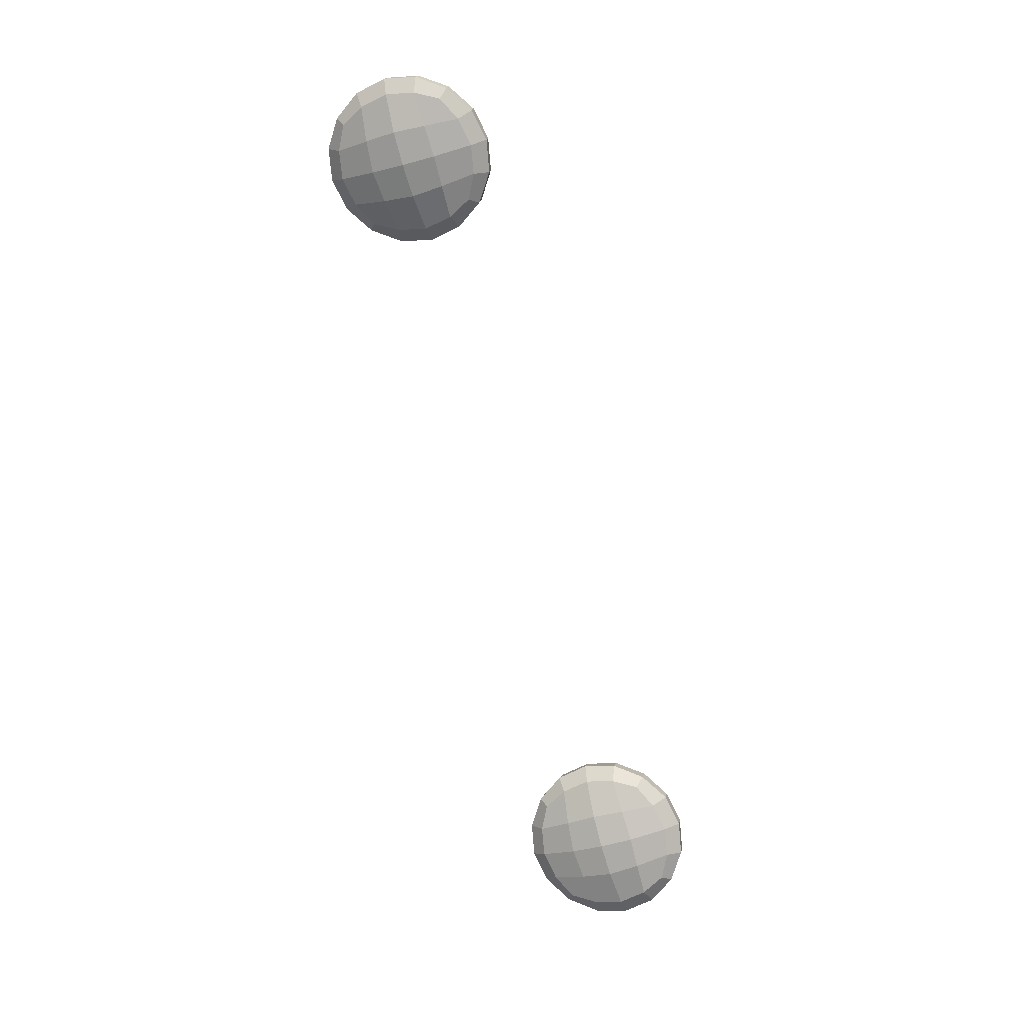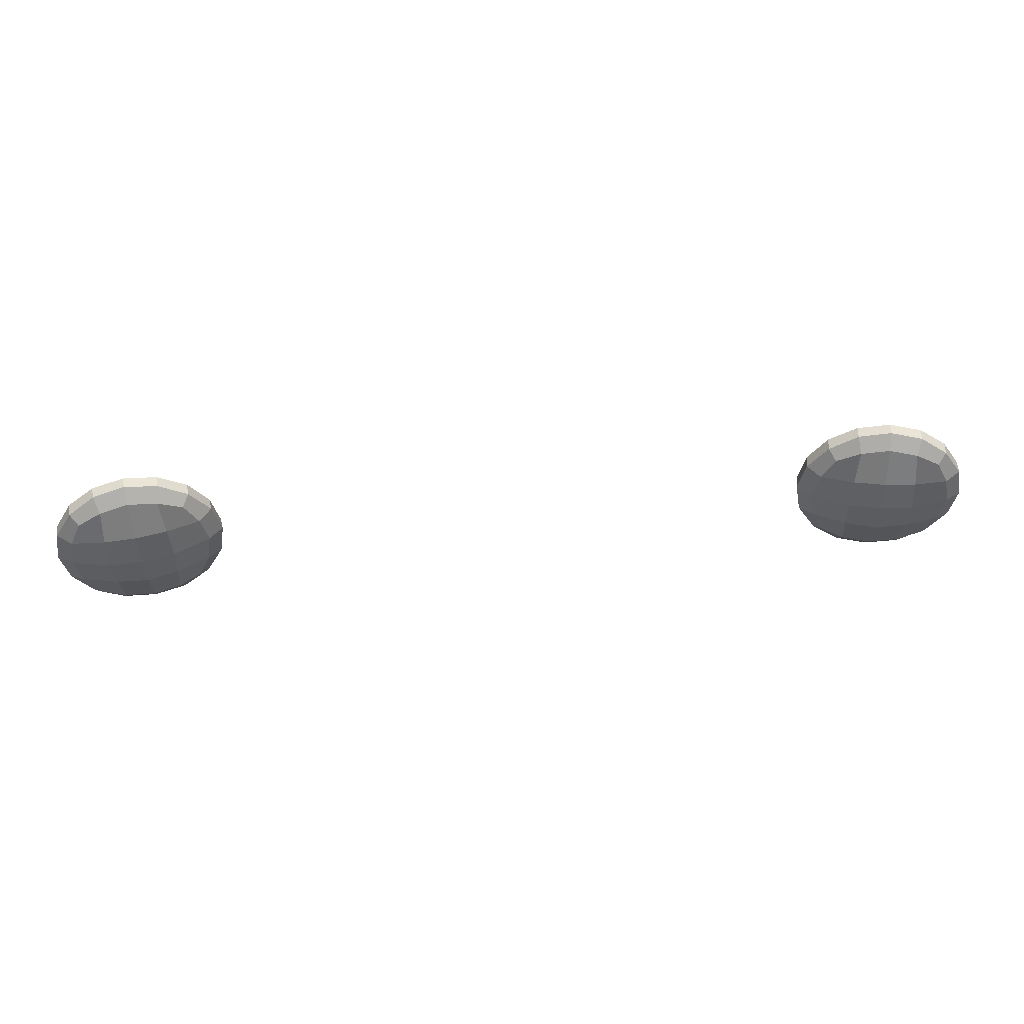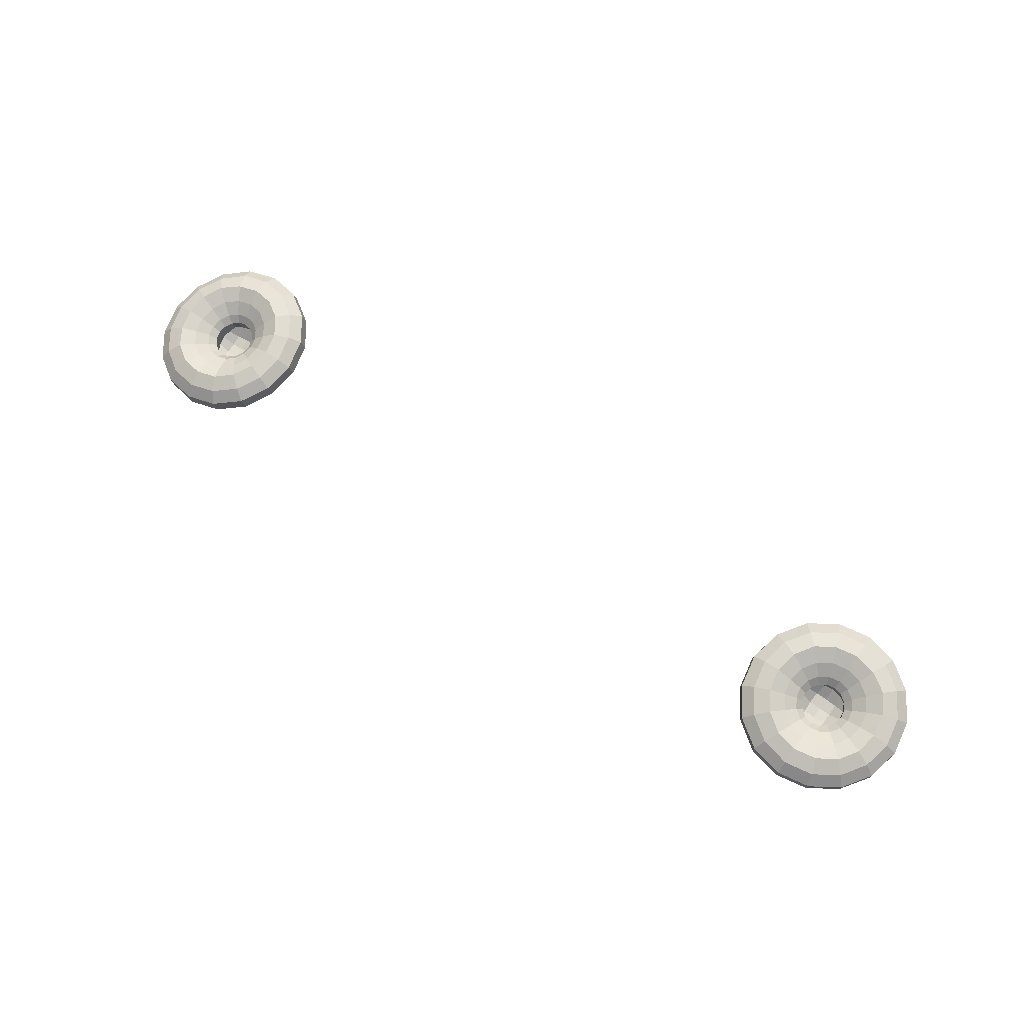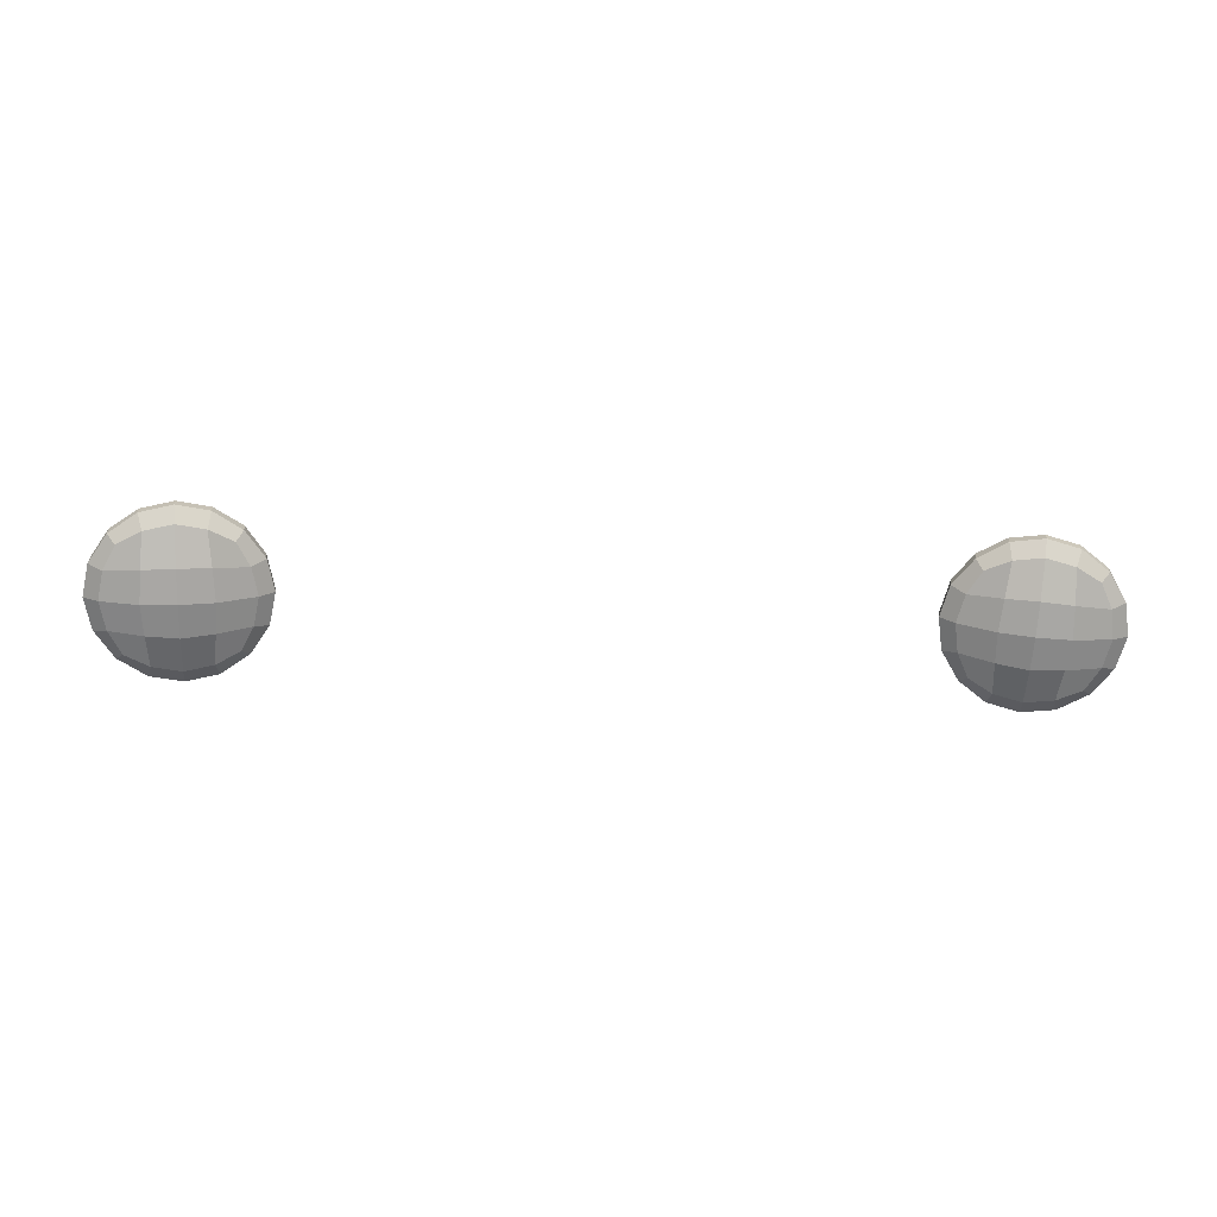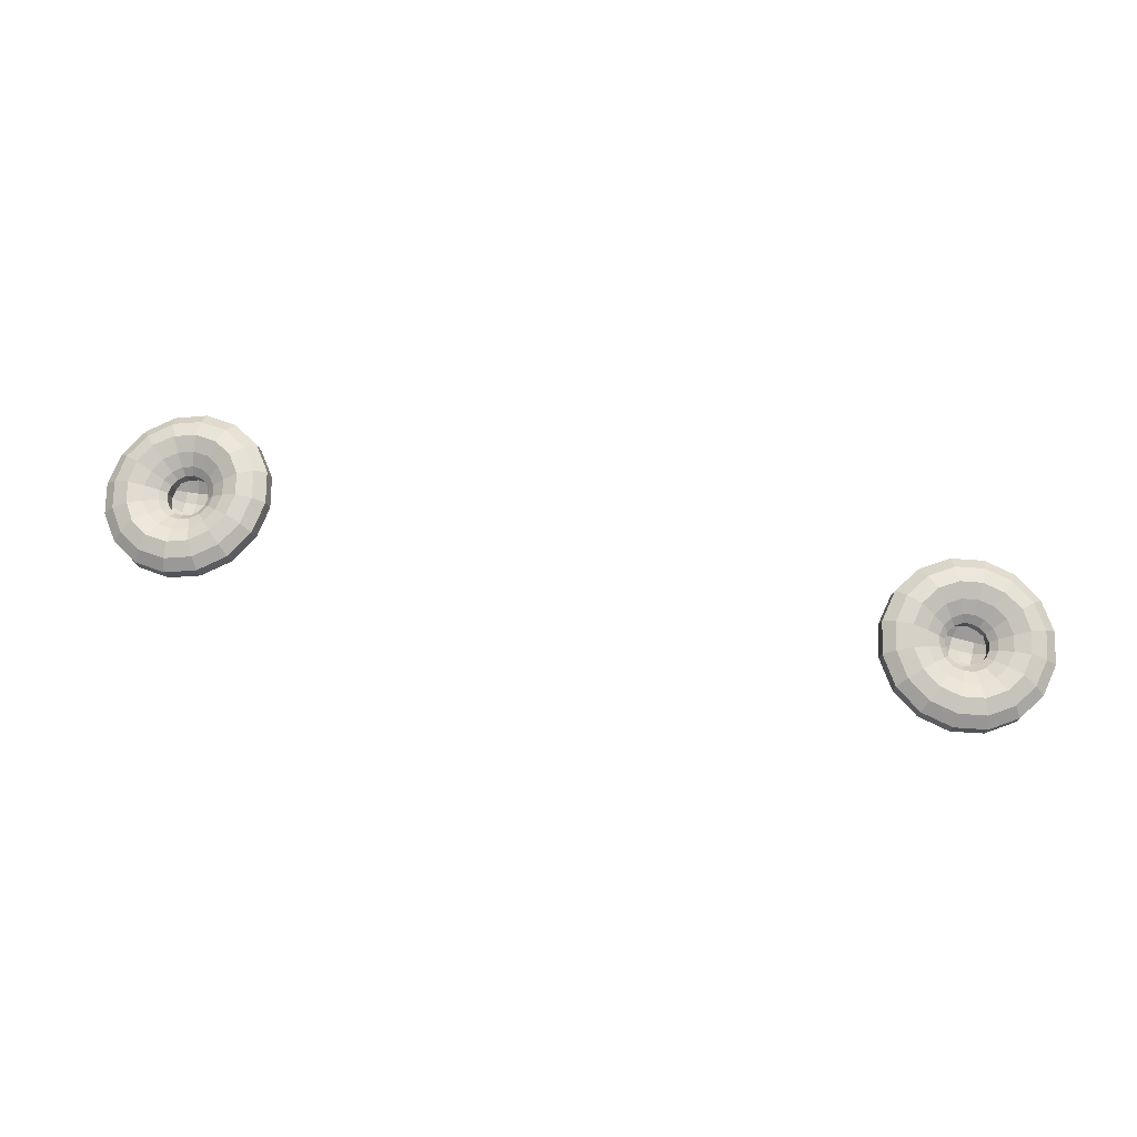
<metadata>
{"format":"obj","ext":"obj","renderer":"f3d","projection":"perspective","resolution":1024,"background":"white","views":[{"elev":-78.4,"azim":-74.1,"up":"+Z"},{"elev":60.3,"azim":175.3,"up":"+Y"},{"elev":61.7,"azim":35.2,"up":"+Z"},{"elev":-56.7,"azim":177.4,"up":"+Z"},{"elev":59.0,"azim":12.6,"up":"+Z"}]}
</metadata>
<code>
v 3.673 164.1 12.1
v 3.535 164.3 12.17
v 3.325 164.4 12.22
v 3.074 164.5 12.26
v 2.82 164.4 12.28
v 2.602 164.3 12.28
v 2.453 164.1 12.25
v 2.397 163.8 12.21
v 2.44 163.6 12.15
v 2.578 163.4 12.09
v 2.789 163.2 12.03
v 3.04 163.2 11.99
v 3.294 163.2 11.97
v 3.512 163.4 11.97
v 3.66 163.6 12
v 3.717 163.8 12.05
v 3.666 164.1 12
v 3.524 164.3 12.06
v 3.312 164.5 12.12
v 3.062 164.5 12.17
v 2.808 164.5 12.19
v 2.588 164.3 12.18
v 2.435 164.1 12.15
v 2.379 163.9 12.11
v 2.423 163.6 12.05
v 2.564 163.4 11.98
v 2.777 163.2 11.93
v 3.028 163.2 11.89
v 3.281 163.2 11.87
v 3.5 163.4 11.87
v 3.654 163.6 11.9
v 3.711 163.9 11.95
v 3.369 163.9 12.18
v 3.301 164 12.21
v 3.197 164.1 12.24
v 3.072 164.1 12.25
v 2.947 164.1 12.26
v 2.84 164 12.26
v 2.766 163.9 12.24
v 2.738 163.8 12.22
v 2.76 163.7 12.19
v 2.828 163.6 12.16
v 2.932 163.5 12.14
v 3.056 163.5 12.12
v 3.18 163.5 12.11
v 3.288 163.6 12.11
v 3.362 163.7 12.12
v 3.391 163.8 12.15
v 3.265 163.9 12.12
v 3.218 164 12.14
v 3.147 164 12.15
v 3.062 164.1 12.17
v 2.976 164 12.18
v 2.902 164 12.17
v 2.853 163.9 12.17
v 2.831 163.8 12.15
v 2.85 163.7 12.14
v 2.896 163.7 12.11
v 2.966 163.6 12.09
v 3.052 163.6 12.09
v 3.137 163.6 12.08
v 3.21 163.7 12.08
v 3.26 163.7 12.09
v 3.28 163.8 12.1
v 3.208 163.9 12.07
v 3.172 164 12.08
v 3.118 164 12.1
v 3.055 164 12.11
v 2.991 164 12.11
v 2.935 164 12.11
v 2.895 163.9 12.11
v 2.881 163.8 12.09
v 2.892 163.8 12.08
v 2.929 163.7 12.06
v 2.983 163.7 12.05
v 3.046 163.7 12.04
v 3.11 163.7 12.03
v 3.166 163.7 12.03
v 3.205 163.8 12.04
v 3.22 163.8 12.05
v 3.587 163.6 12.08
v 3.637 163.8 12.13
v 3.6 164 12.18
v 3.48 164.2 12.23
v 3.298 164.3 12.28
v 3.08 164.4 12.32
v 2.86 164.3 12.34
v 2.672 164.2 12.33
v 2.543 164 12.31
v 2.495 163.8 12.26
v 2.533 163.6 12.21
v 2.651 163.4 12.16
v 2.833 163.3 12.12
v 3.051 163.3 12.08
v 3.271 163.3 12.06
v 3.459 163.4 12.06
v 3.383 163.5 12.14
v 3.231 163.4 12.13
v 3.059 163.4 12.14
v 2.887 163.4 12.17
v 2.745 163.5 12.21
v 2.654 163.6 12.24
v 2.622 163.8 12.28
v 2.66 164 12.32
v 2.76 164.1 12.34
v 2.909 164.2 12.34
v 3.081 164.3 12.32
v 3.252 164.2 12.29
v 3.398 164.1 12.27
v 3.487 164 12.21
v 3.516 163.8 12.17
v 3.481 163.6 12.15
v 3.278 164.1 11.9
v 3.029 164.2 11.9
v 2.786 164.1 11.96
v 2.762 163.9 11.88
v 2.774 163.6 11.85
v 3.016 163.6 11.79
v 3.266 163.6 11.79
v 3.283 163.9 11.81
v 3.2 163.9 11.96
v 3.172 164 11.99
v 3.112 164 11.99
v 3.042 164 12.01
v 2.971 164 12.01
v 2.911 164 12.02
v 2.878 163.9 12
v 2.862 163.9 11.99
v 2.875 163.8 11.97
v 2.905 163.7 11.97
v 2.963 163.7 11.94
v 3.033 163.7 11.93
v 3.104 163.7 11.93
v 3.165 163.7 11.93
v 3.197 163.8 11.94
v 3.213 163.9 11.95
v 3.537 163.7 11.83
v 3.586 163.9 11.88
v 3.548 164.1 11.93
v 3.456 164.3 11.98
v 3.271 164.4 12.02
v 3.048 164.4 12.06
v 2.824 164.4 12.08
v 2.634 164.3 12.08
v 2.532 164.1 12.05
v 2.482 163.9 12.01
v 2.52 163.7 11.96
v 2.614 163.5 11.91
v 2.798 163.4 11.86
v 3.02 163.3 11.83
v 3.245 163.4 11.81
v 3.435 163.5 11.81
v 3.02 163.9 11.83
v 3.028 163.9 11.9
v 3.031 164 11.92
v 2.946 164 11.94
v 2.94 163.9 11.91
v 2.942 163.8 11.91
v 3.027 163.8 11.88
v 3.115 163.8 11.89
v 3.119 163.9 11.89
v 3.119 164 11.92
f 17 18 2 1
f 18 19 3 2
f 19 20 4 3
f 20 21 5 4
f 21 22 6 5
f 22 23 7 6
f 23 24 8 7
f 24 25 9 8
f 25 26 10 9
f 26 27 11 10
f 27 28 12 11
f 28 29 13 12
f 29 30 14 13
f 30 31 15 14
f 31 32 16 15
f 32 17 1 16
f 84 109 110 83
f 85 108 109 84
f 86 107 108 85
f 87 106 107 86
f 88 105 106 87
f 89 104 105 88
f 90 103 104 89
f 91 102 103 90
f 92 101 102 91
f 93 100 101 92
f 94 99 100 93
f 95 98 99 94
f 96 97 98 95
f 81 112 97 96
f 82 111 112 81
f 83 110 111 82
f 33 34 50 49
f 34 35 51 50
f 35 36 52 51
f 36 37 53 52
f 37 38 54 53
f 38 39 55 54
f 39 40 56 55
f 40 41 57 56
f 41 42 58 57
f 42 43 59 58
f 43 44 60 59
f 44 45 61 60
f 45 46 62 61
f 46 47 63 62
f 47 48 64 63
f 48 33 49 64
f 49 50 66 65
f 50 51 67 66
f 51 52 68 67
f 52 53 69 68
f 53 54 70 69
f 54 55 71 70
f 55 56 72 71
f 56 57 73 72
f 57 58 74 73
f 58 59 75 74
f 59 60 76 75
f 60 61 77 76
f 61 62 78 77
f 62 63 79 78
f 63 64 80 79
f 64 49 65 80
f 81 15 16 82
f 83 82 16 1
f 84 83 1 2
f 85 84 2 3
f 86 85 3 4
f 87 86 4 5
f 88 87 5 6
f 89 88 6 7
f 90 89 7 8
f 91 90 8 9
f 92 91 9 10
f 93 92 10 11
f 94 93 11 12
f 95 94 12 13
f 96 95 13 14
f 81 96 14 15
f 98 97 46 45
f 99 98 45 44
f 100 99 44 43
f 101 100 43 42
f 102 101 42 41
f 103 102 41 40
f 104 103 40 39
f 105 104 39 38
f 106 105 38 37
f 107 106 37 36
f 108 107 36 35
f 109 108 35 34
f 110 109 34 33
f 111 110 33 48
f 112 111 48 47
f 97 112 47 46
f 121 65 66 122
f 122 66 67 123
f 123 67 68 124
f 124 68 69 125
f 125 69 70 126
f 126 70 71 127
f 127 71 72 128
f 128 72 73 129
f 129 73 74 130
f 130 74 75 131
f 131 75 76 132
f 132 76 77 133
f 133 77 78 134
f 134 78 79 135
f 135 79 80 136
f 136 80 65 121
f 137 138 32 31
f 139 17 32 138
f 140 18 17 139
f 141 19 18 140
f 142 20 19 141
f 143 21 20 142
f 144 22 21 143
f 145 23 22 144
f 146 24 23 145
f 147 25 24 146
f 148 26 25 147
f 149 27 26 148
f 150 28 27 149
f 151 29 28 150
f 152 30 29 151
f 137 31 30 152
f 152 151 119 137
f 150 118 119 151
f 149 117 118 150
f 117 149 148 147
f 146 116 117 147
f 145 115 116 146
f 115 145 144 143
f 142 114 115 143
f 141 113 114 142
f 113 141 140 139
f 138 120 113 139
f 137 119 120 138
f 161 162 155 154
f 114 153 116 115
f 113 120 153 114
f 153 120 119 118
f 116 153 118 117
f 156 157 154 155
f 158 159 154 157
f 160 161 154 159
f 162 123 124 155
f 125 156 155 124
f 127 156 125 126
f 128 157 156 127
f 129 158 157 128
f 131 158 129 130
f 132 159 158 131
f 133 160 159 132
f 135 160 133 134
f 136 161 160 135
f 121 162 161 136
f 122 123 162 121
v -2.443 164.1 12.25
v -2.591 164.3 12.28
v -2.809 164.4 12.28
v -3.063 164.5 12.26
v -3.314 164.4 12.22
v -3.524 164.3 12.17
v -3.662 164.1 12.1
v -3.706 163.8 12.05
v -3.649 163.6 12
v -3.501 163.4 11.97
v -3.283 163.2 11.97
v -3.029 163.2 11.99
v -2.778 163.2 12.03
v -2.567 163.4 12.09
v -2.429 163.6 12.15
v -2.386 163.8 12.21
v -2.425 164.1 12.15
v -2.577 164.3 12.18
v -2.797 164.5 12.19
v -3.051 164.5 12.17
v -3.301 164.5 12.12
v -3.513 164.3 12.06
v -3.655 164.1 12
v -3.7 163.9 11.95
v -3.643 163.6 11.9
v -3.489 163.4 11.87
v -3.27 163.2 11.87
v -3.017 163.2 11.89
v -2.766 163.2 11.93
v -2.553 163.4 11.98
v -2.412 163.6 12.05
v -2.368 163.9 12.11
v -2.755 163.9 12.25
v -2.829 164 12.27
v -2.937 164.1 12.27
v -3.061 164.1 12.25
v -3.185 164.1 12.23
v -3.29 164 12.21
v -3.356 163.9 12.17
v -3.378 163.8 12.14
v -3.35 163.7 12.12
v -3.277 163.6 12.11
v -3.17 163.5 12.11
v -3.045 163.5 12.12
v -2.921 163.5 12.14
v -2.817 163.6 12.17
v -2.749 163.7 12.2
v -2.727 163.8 12.23
v -2.842 163.9 12.17
v -2.892 164 12.18
v -2.965 164 12.18
v -3.051 164.1 12.17
v -3.136 164 12.16
v -3.208 164 12.14
v -3.254 163.9 12.12
v -3.27 163.8 12.09
v -3.249 163.7 12.09
v -3.199 163.7 12.08
v -3.126 163.6 12.07
v -3.041 163.6 12.09
v -2.956 163.6 12.1
v -2.885 163.7 12.12
v -2.839 163.7 12.14
v -2.822 163.8 12.15
v -2.885 163.9 12.11
v -2.924 164 12.11
v -2.98 164 12.11
v -3.044 164 12.11
v -3.107 164 12.1
v -3.16 164 12.08
v -3.197 163.9 12.07
v -3.209 163.8 12.05
v -3.195 163.8 12.04
v -3.155 163.7 12.03
v -3.099 163.7 12.03
v -3.035 163.7 12.04
v -2.972 163.7 12.05
v -2.918 163.7 12.06
v -2.881 163.8 12.08
v -2.87 163.8 12.09
v -2.522 163.6 12.21
v -2.483 163.8 12.27
v -2.532 164 12.31
v -2.66 164.2 12.33
v -2.849 164.3 12.34
v -3.069 164.4 12.32
v -3.287 164.3 12.28
v -3.469 164.2 12.23
v -3.588 164 12.18
v -3.624 163.8 12.12
v -3.575 163.6 12.08
v -3.448 163.4 12.06
v -3.26 163.3 12.06
v -3.04 163.3 12.08
v -2.822 163.3 12.12
v -2.64 163.4 12.16
v -2.732 163.5 12.22
v -2.877 163.4 12.17
v -3.048 163.4 12.14
v -3.221 163.4 12.13
v -3.368 163.5 12.13
v -3.464 163.6 12.14
v -3.505 163.8 12.17
v -3.478 164 12.22
v -3.386 164.1 12.26
v -3.241 164.2 12.3
v -3.07 164.3 12.32
v -2.897 164.2 12.34
v -2.749 164.1 12.35
v -2.649 164 12.32
v -2.612 163.8 12.28
v -2.639 163.6 12.25
v -2.776 164.1 11.96
v -3.018 164.2 11.9
v -3.267 164.1 11.9
v -3.272 163.9 11.81
v -3.255 163.6 11.79
v -3.005 163.6 11.79
v -2.763 163.6 11.86
v -2.751 163.9 11.88
v -2.867 163.9 12
v -2.9 164 12.02
v -2.96 164 12.01
v -3.031 164 12.01
v -3.101 164 11.99
v -3.161 164 11.99
v -3.189 163.9 11.96
v -3.202 163.9 11.95
v -3.186 163.8 11.94
v -3.154 163.7 11.93
v -3.093 163.7 11.93
v -3.022 163.7 11.93
v -2.952 163.7 11.94
v -2.894 163.7 11.96
v -2.864 163.8 11.97
v -2.851 163.9 11.99
v -2.509 163.7 11.96
v -2.471 163.9 12.01
v -2.521 164.1 12.05
v -2.624 164.3 12.08
v -2.813 164.4 12.08
v -3.038 164.4 12.06
v -3.26 164.4 12.02
v -3.445 164.3 11.98
v -3.537 164.1 11.93
v -3.575 163.9 11.88
v -3.526 163.7 11.83
v -3.424 163.5 11.81
v -3.234 163.4 11.81
v -3.009 163.3 11.83
v -2.787 163.4 11.86
v -2.603 163.5 11.91
v -3.009 163.9 11.83
v -3.017 163.9 11.9
v -3.021 164 11.92
v -3.109 164 11.92
v -3.108 163.9 11.89
v -3.104 163.8 11.89
v -3.016 163.8 11.88
v -2.931 163.8 11.91
v -2.929 163.9 11.91
v -2.935 164 11.94
f 179 180 164 163
f 180 181 165 164
f 181 182 166 165
f 182 183 167 166
f 183 184 168 167
f 184 185 169 168
f 185 186 170 169
f 186 187 171 170
f 187 188 172 171
f 188 189 173 172
f 189 190 174 173
f 190 191 175 174
f 191 192 176 175
f 192 193 177 176
f 193 194 178 177
f 194 179 163 178
f 246 271 272 245
f 247 270 271 246
f 248 269 270 247
f 249 268 269 248
f 250 267 268 249
f 251 266 267 250
f 252 265 266 251
f 253 264 265 252
f 254 263 264 253
f 255 262 263 254
f 256 261 262 255
f 257 260 261 256
f 258 259 260 257
f 243 274 259 258
f 244 273 274 243
f 245 272 273 244
f 195 196 212 211
f 196 197 213 212
f 197 198 214 213
f 198 199 215 214
f 199 200 216 215
f 200 201 217 216
f 201 202 218 217
f 202 203 219 218
f 203 204 220 219
f 204 205 221 220
f 205 206 222 221
f 206 207 223 222
f 207 208 224 223
f 208 209 225 224
f 209 210 226 225
f 210 195 211 226
f 211 212 228 227
f 212 213 229 228
f 213 214 230 229
f 214 215 231 230
f 215 216 232 231
f 216 217 233 232
f 217 218 234 233
f 218 219 235 234
f 219 220 236 235
f 220 221 237 236
f 221 222 238 237
f 222 223 239 238
f 223 224 240 239
f 224 225 241 240
f 225 226 242 241
f 226 211 227 242
f 243 177 178 244
f 245 244 178 163
f 246 245 163 164
f 247 246 164 165
f 248 247 165 166
f 249 248 166 167
f 250 249 167 168
f 251 250 168 169
f 252 251 169 170
f 253 252 170 171
f 254 253 171 172
f 255 254 172 173
f 256 255 173 174
f 257 256 174 175
f 258 257 175 176
f 243 258 176 177
f 260 259 208 207
f 261 260 207 206
f 262 261 206 205
f 263 262 205 204
f 264 263 204 203
f 265 264 203 202
f 266 265 202 201
f 267 266 201 200
f 268 267 200 199
f 269 268 199 198
f 270 269 198 197
f 271 270 197 196
f 272 271 196 195
f 273 272 195 210
f 274 273 210 209
f 259 274 209 208
f 283 227 228 284
f 284 228 229 285
f 285 229 230 286
f 286 230 231 287
f 287 231 232 288
f 288 232 233 289
f 289 233 234 290
f 290 234 235 291
f 291 235 236 292
f 292 236 237 293
f 293 237 238 294
f 294 238 239 295
f 295 239 240 296
f 296 240 241 297
f 297 241 242 298
f 298 242 227 283
f 299 300 194 193
f 301 179 194 300
f 302 180 179 301
f 303 181 180 302
f 304 182 181 303
f 305 183 182 304
f 306 184 183 305
f 307 185 184 306
f 308 186 185 307
f 309 187 186 308
f 310 188 187 309
f 311 189 188 310
f 312 190 189 311
f 313 191 190 312
f 314 192 191 313
f 299 193 192 314
f 314 313 281 299
f 312 280 281 313
f 311 279 280 312
f 279 311 310 309
f 308 278 279 309
f 307 277 278 308
f 277 307 306 305
f 304 276 277 305
f 303 275 276 304
f 275 303 302 301
f 300 282 275 301
f 299 281 282 300
f 323 324 317 316
f 276 315 278 277
f 275 282 315 276
f 315 282 281 280
f 278 315 280 279
f 318 319 316 317
f 320 321 316 319
f 322 323 316 321
f 324 285 286 317
f 287 318 317 286
f 289 318 287 288
f 290 319 318 289
f 291 320 319 290
f 293 320 291 292
f 294 321 320 293
f 295 322 321 294
f 297 322 295 296
f 298 323 322 297
f 283 324 323 298
f 284 285 324 283

</code>
